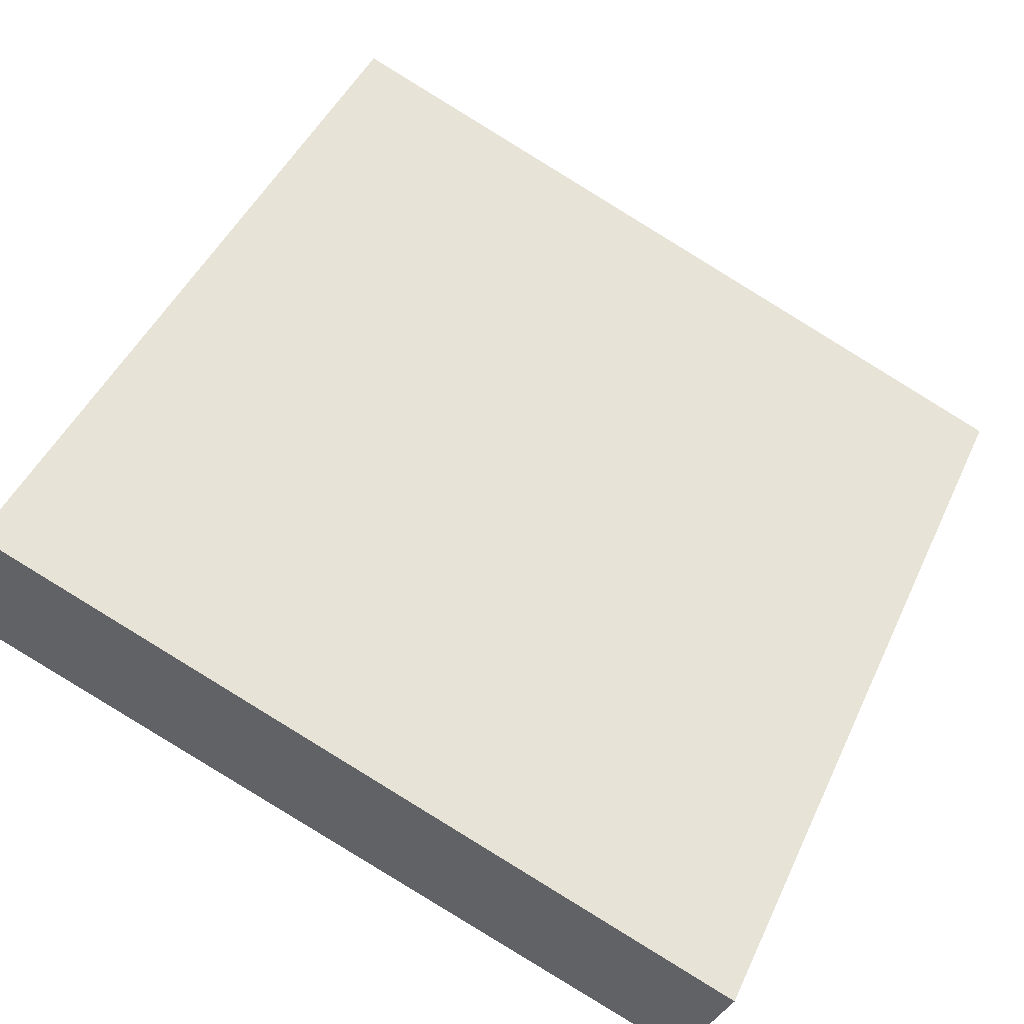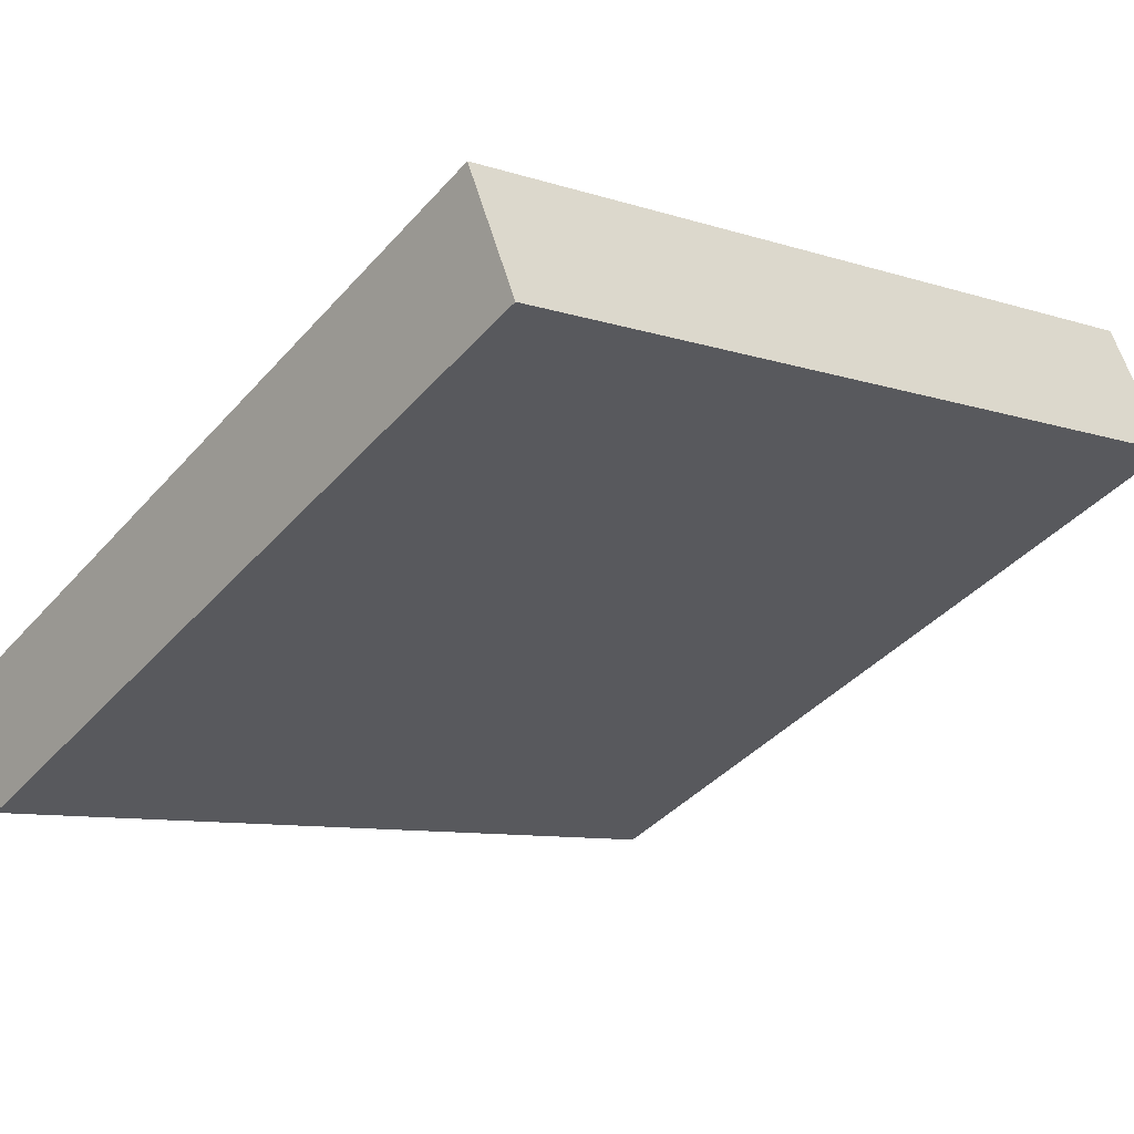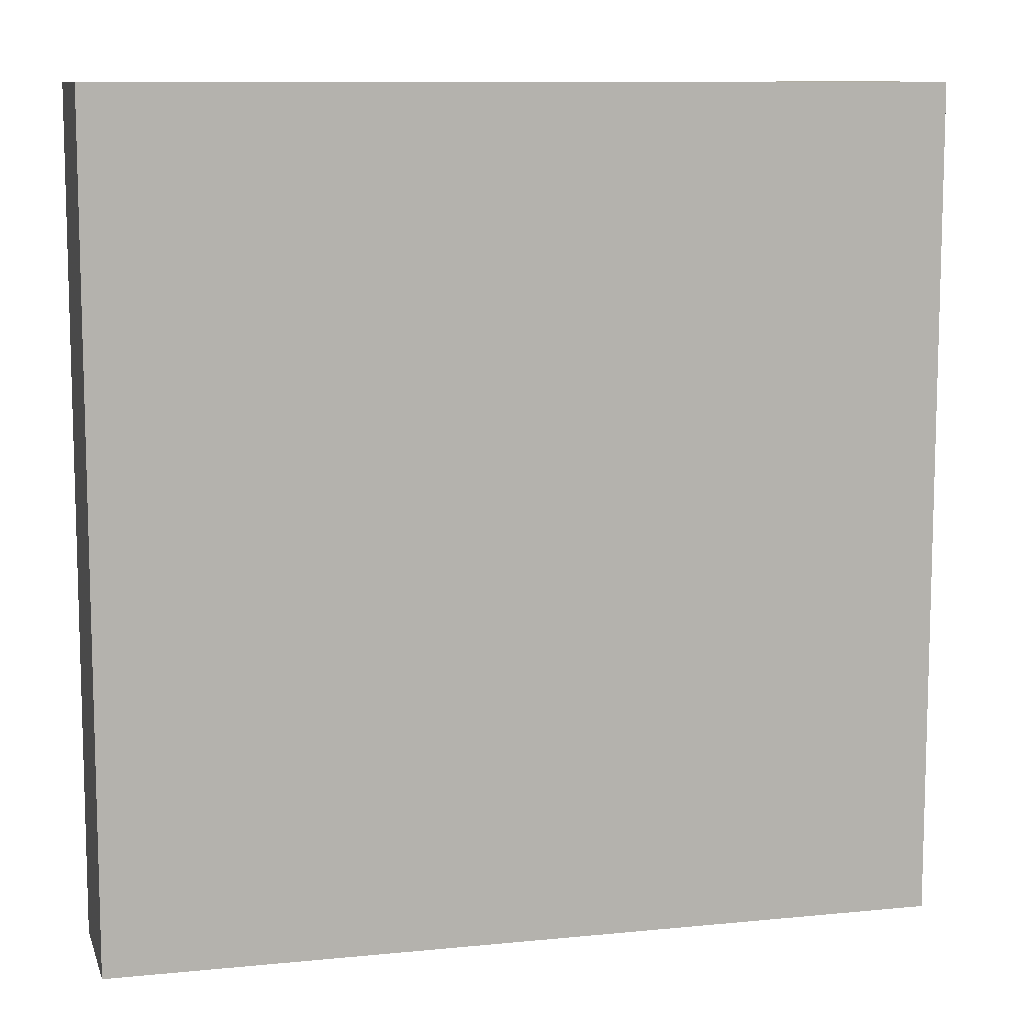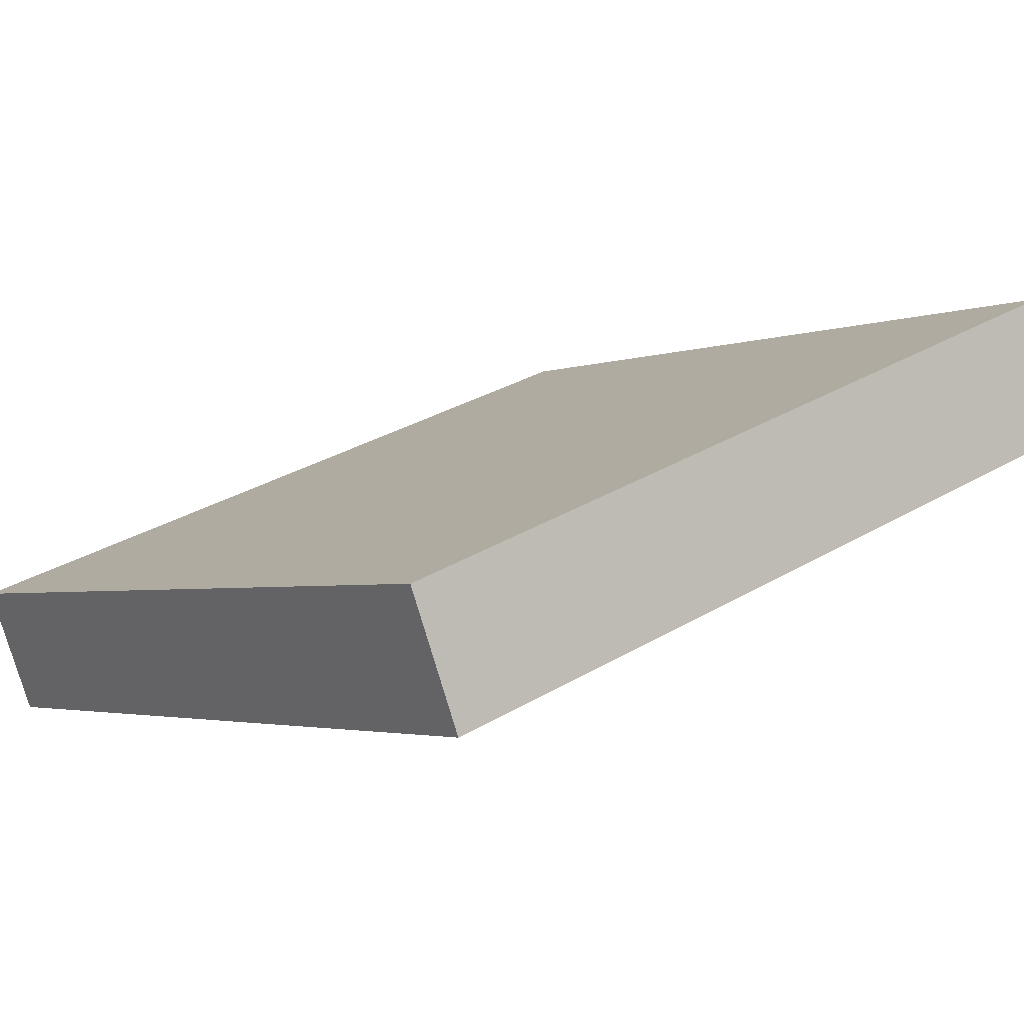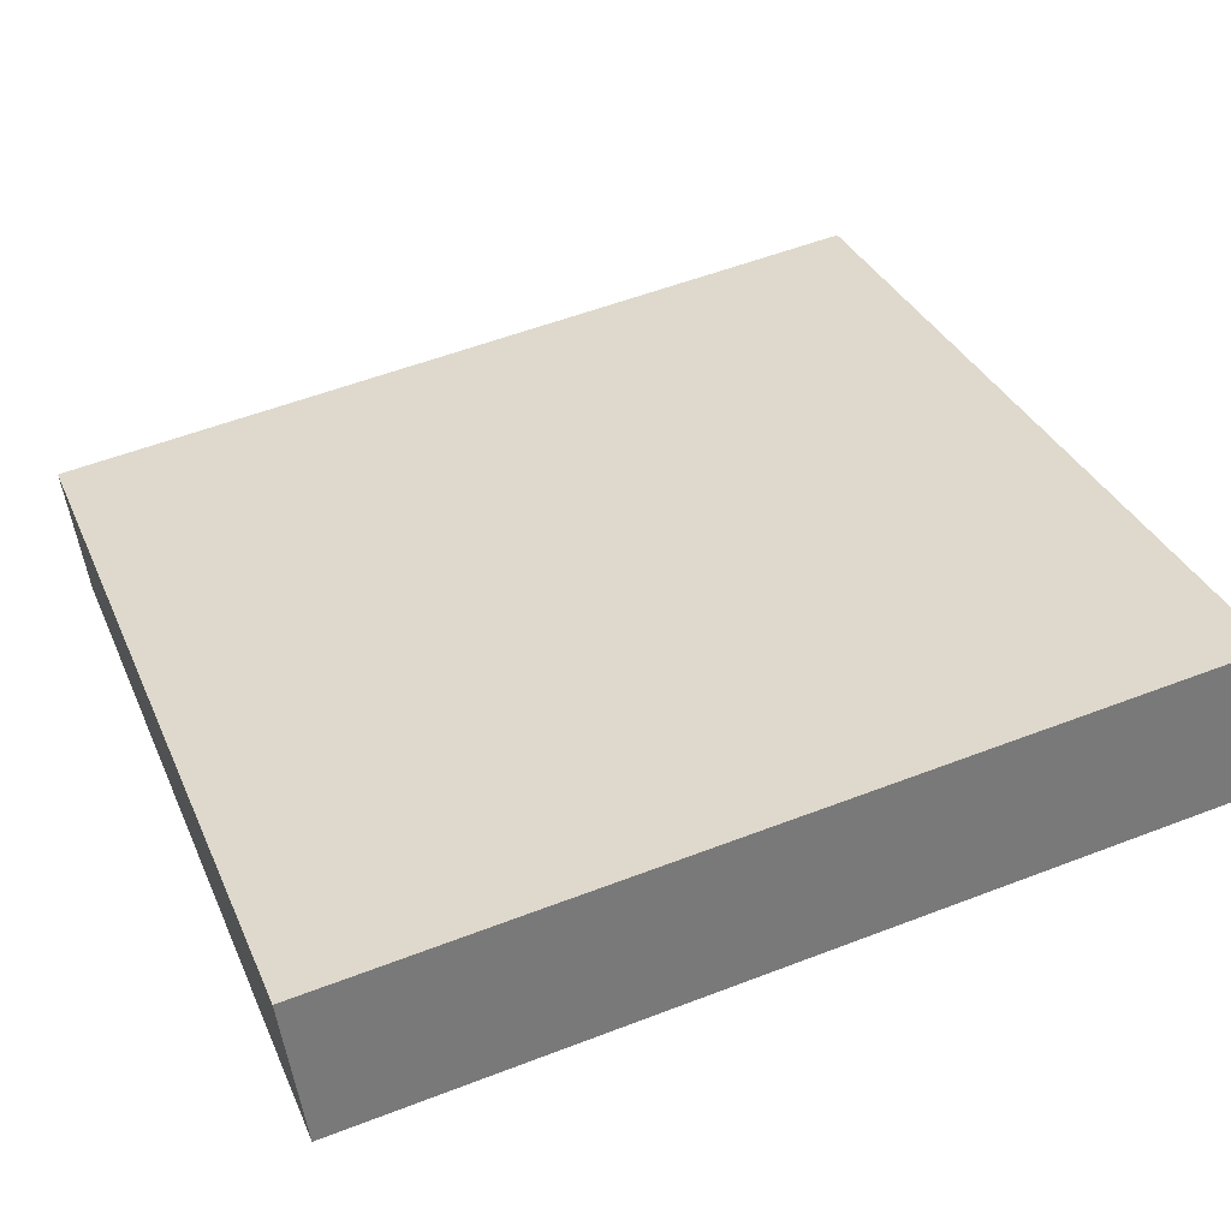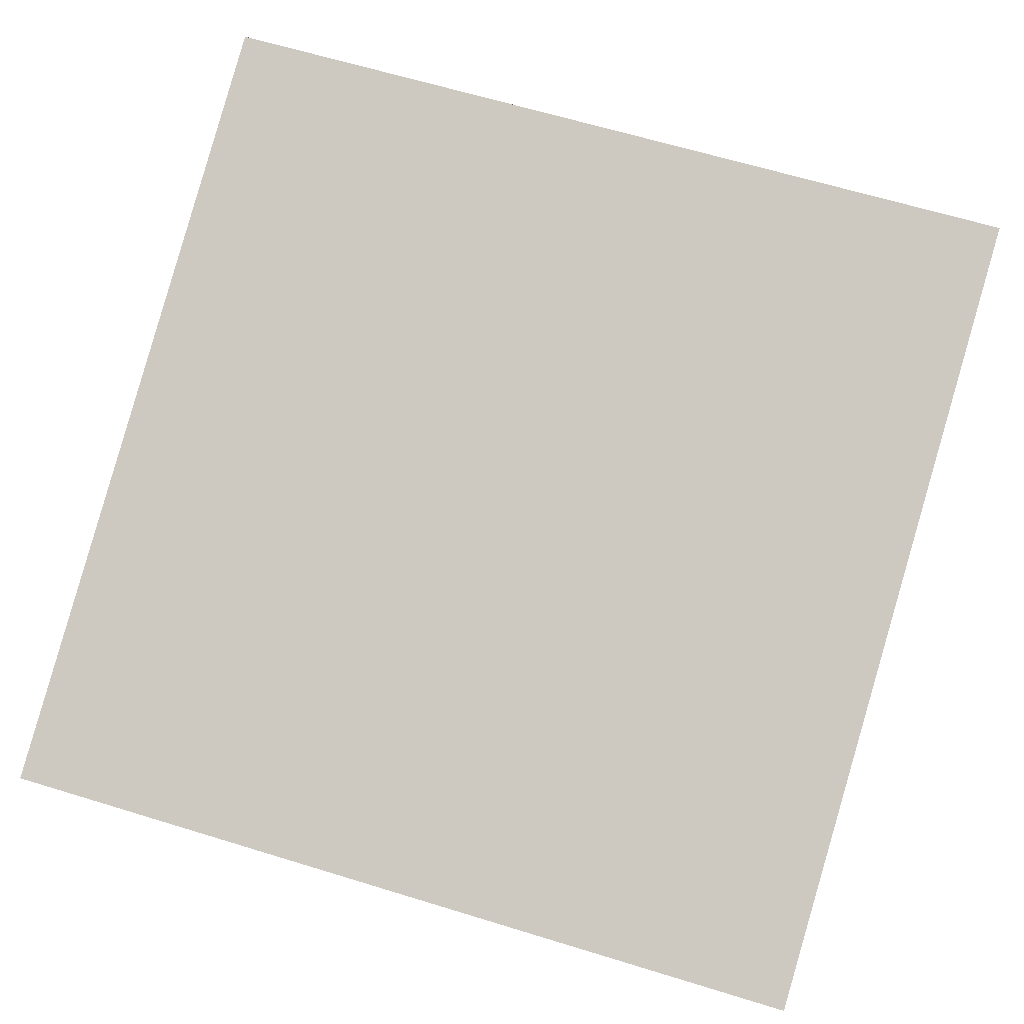
<metadata>
{"format":"obj","ext":"obj","renderer":"f3d","projection":"perspective","resolution":1024,"background":"white","views":[{"elev":46.7,"azim":-156.0,"up":"+Y"},{"elev":-40.7,"azim":-37.3,"up":"+Y"},{"elev":10.0,"azim":6.1,"up":"+Z"},{"elev":-2.8,"azim":-36.7,"up":"+Y"},{"elev":55.3,"azim":67.9,"up":"+Y"},{"elev":63.6,"azim":-72.7,"up":"+Y"}]}
</metadata>
<code>
v 18.31 38.3 -4.132
v 18.31 38.3 4.132
v 18.79 37.05 -4.132
v 18.79 37.05 4.132
v 26.02 41.29 -4.132
v 26.02 41.29 4.132
v 26.53 39.95 -4.132
v 26.53 39.95 4.132
f 1 3 4
f 4 2 1
f 5 6 8
f 8 7 5
f 1 2 6
f 6 5 1
f 3 7 8
f 8 4 3
f 1 5 7
f 7 3 1
f 2 4 8
f 8 6 2

</code>
